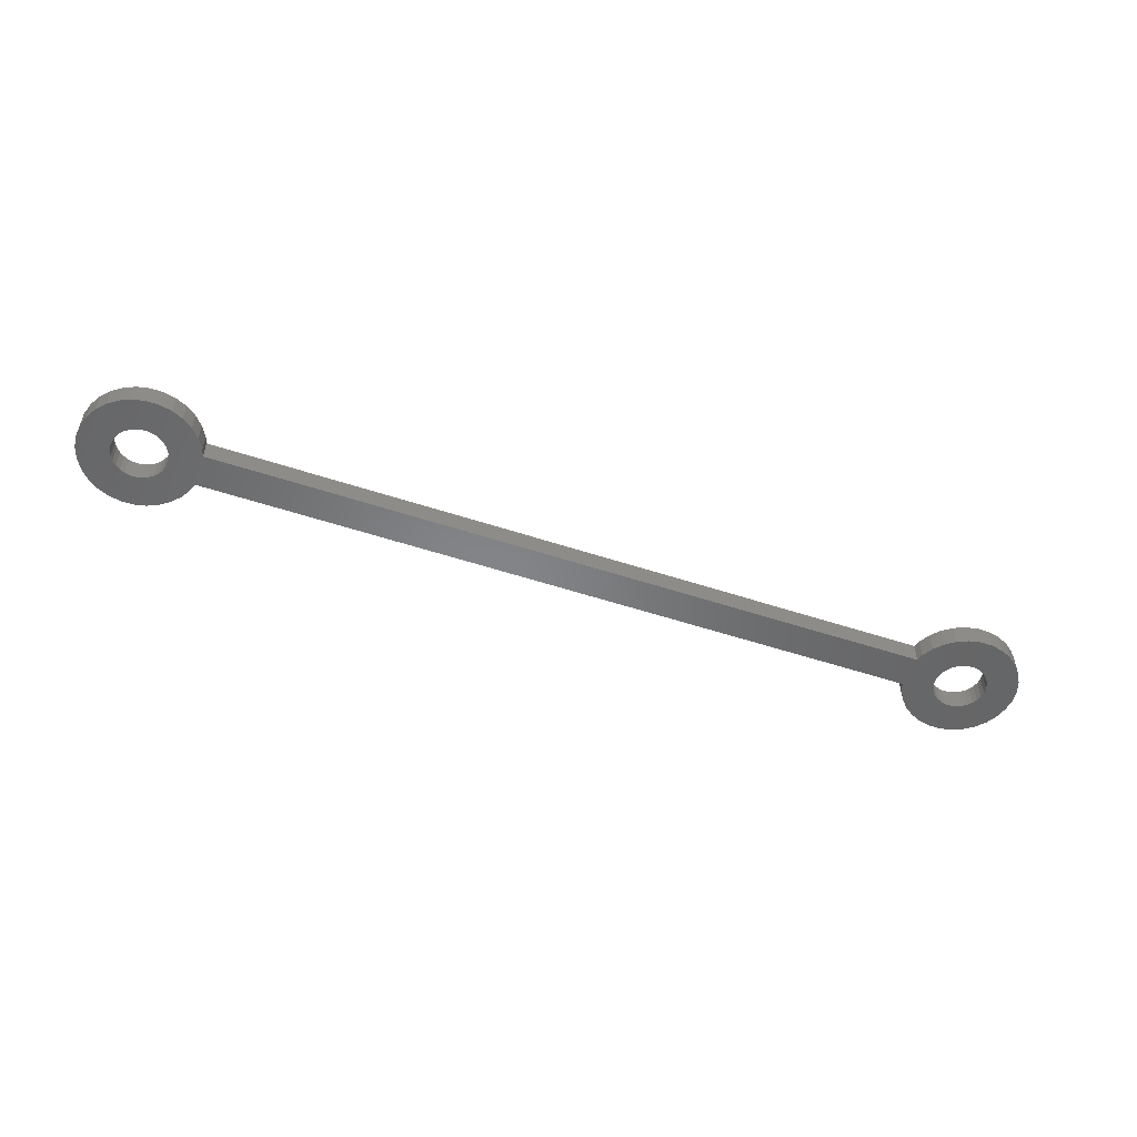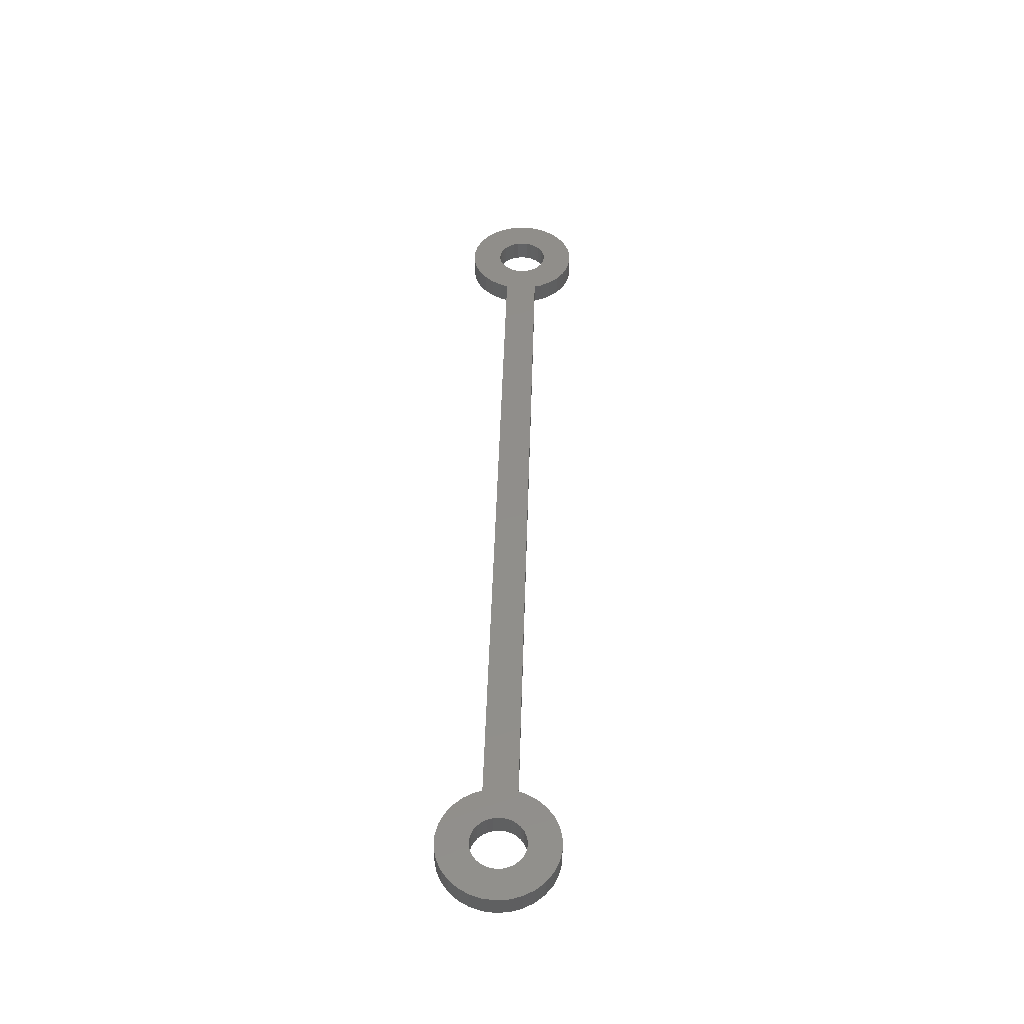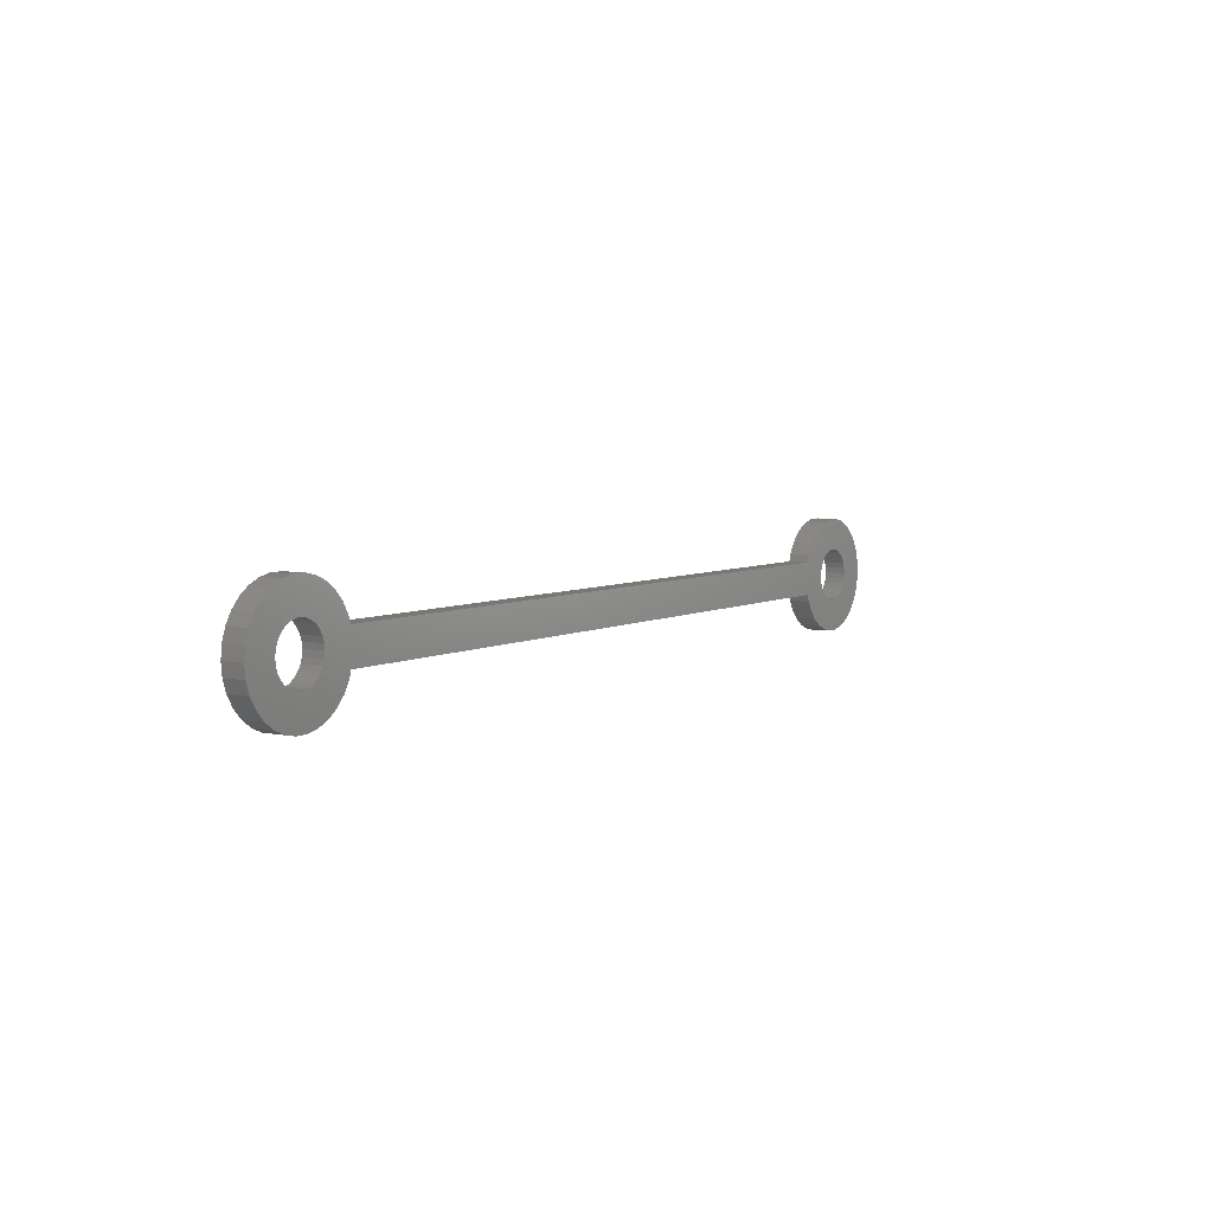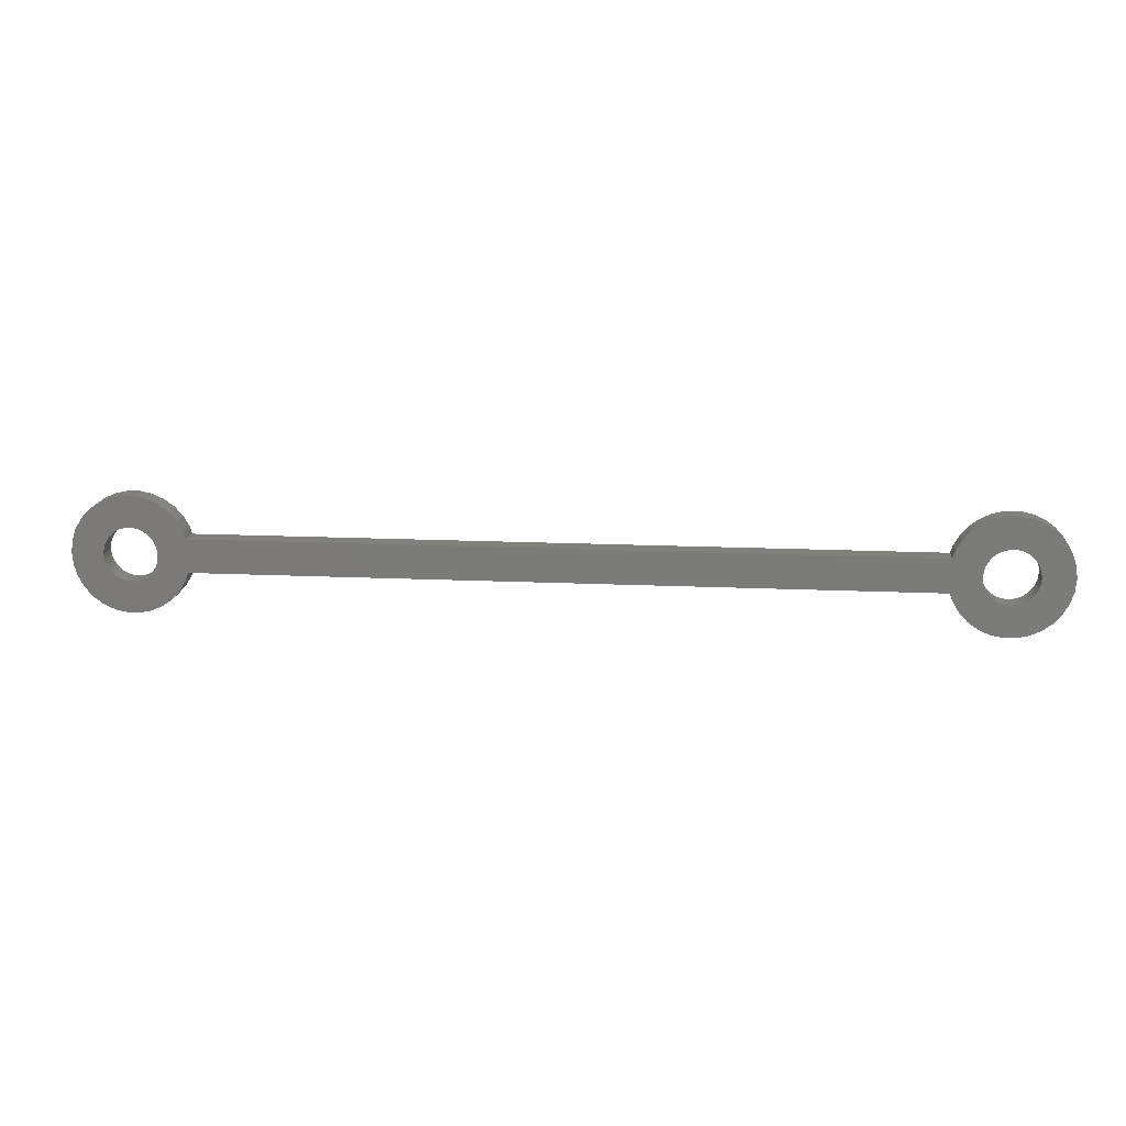
<metadata>
{"format":"stl","ext":"stl","renderer":"f3d","projection":"perspective","resolution":1024,"background":"white","views":[{"elev":-52.9,"azim":160.4,"up":"+Z"},{"elev":47.2,"azim":91.7,"up":"+Z"},{"elev":5.5,"azim":122.9,"up":"+Y"},{"elev":14.9,"azim":-174.2,"up":"+Y"}]}
</metadata>
<code>
# stl→obj: 256 verts, 516 faces
v -7 -1.155e-15 -2.6
v -6.847 1.455 -2.6
v -6.847 -1.455 -2.6
v -6.395 2.847 -2.6
v -5.663 4.114 -2.6
v -4.684 5.202 -2.6
v -3.5 6.062 -2.6
v -2.163 6.657 -2.6
v -0.7317 6.962 -2.6
v 0.7317 6.962 -2.6
v 2.163 6.657 -2.6
v -0.9889 3.043 -2.6
v 3.5 6.062 -2.6
v 0.3345 3.182 -2.6
v 4.684 5.202 -2.6
v 1.6 2.771 -2.6
v 5.663 4.114 -2.6
v 2.589 1.881 -2.6
v 6.395 2.847 -2.6
v 2.923 1.302 -2.6
v 6.847 1.455 -2.6
v 3.2 -1.155e-15 -2.6
v 7 -1.155e-15 -2.6
v 3.13 0.6653 -2.6
v 2.141 2.378 -2.6
v 0.9889 3.043 -2.6
v -0.3345 3.182 -2.6
v -1.6 2.771 -2.6
v -2.589 1.881 -2.6
v -2.141 2.378 -2.6
v -2.923 1.302 -2.6
v -3.13 0.6653 -2.6
v -3.2 -1.377e-15 -2.6
v -3.13 -0.6653 -2.6
v -2.923 -1.302 -2.6
v -2.589 -1.881 -2.6
v -2.141 -2.378 -2.6
v -1.6 -2.771 -2.6
v -0.9889 -3.043 -2.6
v 4.684 -5.202 -2.6
v 6.67 -2 -2.6
v 1.6 -2.771 -2.6
v 2.141 -2.378 -2.6
v 2.482 -2 -2.6
v 0.9889 -3.043 -2.6
v 0.3345 -3.182 -2.6
v 6.395 -2.847 -2.6
v 5.663 -4.114 -2.6
v -0.3345 -3.182 -2.6
v 3.5 -6.062 -2.6
v 2.163 -6.657 -2.6
v 0.7317 -6.962 -2.6
v -0.7317 -6.962 -2.6
v -2.163 -6.657 -2.6
v -3.5 -6.062 -2.6
v -4.684 -5.202 -2.6
v -5.663 -4.114 -2.6
v -6.395 -2.847 -2.6
v -7 0 0
v -6.847 1.455 -6.463e-16
v -6.847 -1.455 6.463e-16
v -6.395 -2.847 1.264e-15
v -5.663 -4.114 1.827e-15
v -4.684 -5.202 2.31e-15
v -3.5 -6.062 2.692e-15
v -2.163 -6.657 2.956e-15
v -0.7317 -6.962 3.092e-15
v 0.7317 -6.962 3.092e-15
v 2.163 -6.657 2.956e-15
v 3.5 -6.062 2.692e-15
v 4.684 -5.202 2.31e-15
v 5.663 -4.114 1.827e-15
v 6.395 -2.847 1.264e-15
v 6.847 -1.455 3.232e-16
v 6.67 -2 4.441e-16
v 6.847 -1.455 6.463e-16
v 93.33 -2 -2.6
v 97.52 -2 -2.6
v 93.33 -2 4.441e-16
v 2.589 -1.881 8.353e-16
v 2.589 -1.881 -2.6
v 2.141 -2.378 1.056e-15
v 1.6 -2.771 1.231e-15
v 0.9889 -3.043 1.352e-15
v 0.3345 -3.182 1.413e-15
v -0.3345 -3.182 1.413e-15
v -0.9889 -3.043 1.352e-15
v -1.6 -2.771 1.231e-15
v -2.141 -2.378 1.056e-15
v -2.589 -1.881 8.353e-16
v -2.923 -1.302 5.78e-16
v -3.13 -0.6653 2.955e-16
v -3.2 -2.22e-16 9.861e-32
v -3.13 0.6653 -2.955e-16
v -2.923 1.302 -5.78e-16
v -2.589 1.881 -8.353e-16
v -2.141 2.378 -1.056e-15
v -1.6 2.771 -1.231e-15
v -0.9889 3.043 -1.352e-15
v -0.3345 3.182 -1.413e-15
v 0.3345 3.182 -1.413e-15
v 0.9889 3.043 -1.352e-15
v 1.6 2.771 -1.231e-15
v 2.141 2.378 -1.056e-15
v 2.589 1.881 -4.176e-16
v 2.482 2 -4.441e-16
v 2.482 2 -8.882e-16
v 2.923 1.302 -2.89e-16
v 3.13 0.6653 -1.477e-16
v 3.2 -1.377e-15 -2.6
v 3.2 -2.22e-16 9.861e-32
v 3.2 0 0
v 2.923 -1.302 -2.6
v 3.13 -0.6653 -2.6
v 6.67 2 -2.6
v 93.15 1.455 -2.6
v 93.33 2 -2.6
v 93 -1.155e-15 -2.6
v 97.41 -1.881 -2.6
v 97.08 -1.302 -2.6
v 96.87 -0.6653 -2.6
v 96.8 -1.377e-15 -2.6
v 96.8 -1.155e-15 -2.6
v 6.395 2.847 -1.264e-15
v 6.67 2 -8.882e-16
v 5.663 4.114 -1.827e-15
v 4.684 5.202 -2.31e-15
v 3.5 6.062 -2.692e-15
v 2.163 6.657 -2.956e-15
v 0.7317 6.962 -3.092e-15
v -0.7317 6.962 -3.092e-15
v -2.163 6.657 -2.956e-15
v -3.5 6.062 -2.692e-15
v -4.684 5.202 -2.31e-15
v -5.663 4.114 -1.827e-15
v -6.395 2.847 -1.264e-15
v 7 0 0
v 3.13 -0.6653 2.955e-16
v 2.923 -1.302 5.78e-16
v 97.52 2 -4.441e-16
v 93.15 -1.455 3.232e-16
v 93 0 0
v 97.41 1.881 -4.176e-16
v 97.08 1.302 -2.89e-16
v 96.87 0.6653 -1.477e-16
v 96.8 0 0
v 93.15 -1.455 6.463e-16
v 93.61 -2.847 -2.6
v 93.61 -2.847 1.264e-15
v 93.61 2.847 -2.6
v 94.34 4.114 -2.6
v 95.32 5.202 -2.6
v 96.5 6.062 -2.6
v 96.87 0.6653 -2.6
v 97.84 6.657 -2.6
v 97.41 1.881 -2.6
v 99.27 6.962 -2.6
v 97.86 2.378 -2.6
v 100.7 6.962 -2.6
v 99.01 3.043 -2.6
v 102.2 6.657 -2.6
v 99.67 3.182 -2.6
v 103.5 6.062 -2.6
v 101 3.043 -2.6
v 104.7 5.202 -2.6
v 101.6 2.771 -2.6
v 105.7 4.114 -2.6
v 102.6 1.881 -2.6
v 106.4 2.847 -2.6
v 102.9 1.302 -2.6
v 106.8 1.455 -2.6
v 103.1 0.6653 -2.6
v 107 -1.155e-15 -2.6
v 103.1 -0.6653 -2.6
v 106.8 -1.455 -2.6
v 102.9 -1.302 -2.6
v 102.6 -1.881 -2.6
v 106.4 -2.847 -2.6
v 102.1 -2.378 -2.6
v 99.01 -3.043 -2.6
v 103.5 -6.062 -2.6
v 98.4 -2.771 -2.6
v 101.6 -2.771 -2.6
v 105.7 -4.114 -2.6
v 101 -3.043 -2.6
v 100.3 -3.182 -2.6
v 104.7 -5.202 -2.6
v 99.67 -3.182 -2.6
v 103.2 -1.377e-15 -2.6
v 102.1 2.378 -2.6
v 100.3 3.182 -2.6
v 98.4 2.771 -2.6
v 97.08 1.302 -2.6
v 102.2 -6.657 -2.6
v 97.86 -2.378 -2.6
v 100.7 -6.962 -2.6
v 99.27 -6.962 -2.6
v 97.84 -6.657 -2.6
v 96.5 -6.062 -2.6
v 95.32 -5.202 -2.6
v 94.34 -4.114 -2.6
v 97.41 -1.881 8.353e-16
v 97.86 -2.378 1.056e-15
v 93.33 2 -8.882e-16
v 97.52 2 -8.882e-16
v 97.08 -1.302 5.78e-16
v 96.87 -0.6653 2.955e-16
v 96.8 -2.22e-16 9.861e-32
v 93.61 2.847 -1.264e-15
v 97.86 2.378 -1.056e-15
v 94.34 -4.114 1.827e-15
v 103.1 0.6653 -2.955e-16
v 103.2 -2.22e-16 9.861e-32
v 107 0 0
v 95.32 -5.202 2.31e-15
v 96.5 -6.062 2.692e-15
v 97.84 -6.657 2.956e-15
v 99.27 -6.962 3.092e-15
v 98.4 -2.771 1.231e-15
v 100.7 -6.962 3.092e-15
v 99.67 -3.182 1.413e-15
v 99.01 -3.043 1.352e-15
v 102.2 -6.657 2.956e-15
v 100.3 -3.182 1.413e-15
v 103.5 -6.062 2.692e-15
v 101.6 -2.771 1.231e-15
v 101 -3.043 1.352e-15
v 104.7 -5.202 2.31e-15
v 102.1 -2.378 1.056e-15
v 105.7 -4.114 1.827e-15
v 102.9 -1.302 5.78e-16
v 102.6 -1.881 8.353e-16
v 106.4 -2.847 1.264e-15
v 103.1 -0.6653 2.955e-16
v 106.8 -1.455 6.463e-16
v 102.1 2.378 -1.056e-15
v 102.6 1.881 -8.353e-16
v 106.4 2.847 -1.264e-15
v 98.4 2.771 -1.231e-15
v 99.01 3.043 -1.352e-15
v 103.5 6.062 -2.692e-15
v 102.9 1.302 -5.78e-16
v 106.8 1.455 -6.463e-16
v 101 3.043 -1.352e-15
v 101.6 2.771 -1.231e-15
v 105.7 4.114 -1.827e-15
v 99.67 3.182 -1.413e-15
v 100.3 3.182 -1.413e-15
v 104.7 5.202 -2.31e-15
v 94.34 4.114 -1.827e-15
v 95.32 5.202 -2.31e-15
v 96.5 6.062 -2.692e-15
v 97.84 6.657 -2.956e-15
v 99.27 6.962 -3.092e-15
v 100.7 6.962 -3.092e-15
v 102.2 6.657 -2.956e-15
f 1 2 3
f 3 2 4
f 3 4 5
f 3 5 6
f 3 6 7
f 3 7 8
f 3 8 9
f 3 9 10
f 3 10 11
f 12 11 13
f 14 13 15
f 16 15 17
f 18 17 19
f 20 19 21
f 22 21 23
f 24 21 22
f 18 19 20
f 25 17 18
f 16 17 25
f 26 15 16
f 14 15 26
f 27 13 14
f 12 13 27
f 28 11 12
f 29 3 30
f 30 11 28
f 3 11 30
f 31 3 29
f 32 3 31
f 33 3 32
f 34 3 33
f 35 3 34
f 3 35 36
f 36 37 3
f 37 38 3
f 38 39 3
f 39 40 3
f 41 42 43
f 41 43 44
f 45 42 41
f 45 41 46
f 46 41 47
f 46 47 48
f 46 48 49
f 49 48 40
f 49 40 39
f 3 40 50
f 3 50 51
f 3 51 52
f 3 52 53
f 3 53 54
f 3 54 55
f 3 55 56
f 3 56 57
f 3 57 58
f 20 21 24
f 1 59 2
f 2 59 60
f 1 3 59
f 59 3 61
f 3 58 61
f 61 58 62
f 58 57 62
f 62 57 63
f 57 56 63
f 63 56 64
f 64 56 55
f 65 64 55
f 65 55 54
f 66 65 54
f 66 54 53
f 67 66 53
f 67 53 52
f 68 67 52
f 68 52 51
f 69 68 51
f 69 51 50
f 70 69 50
f 70 50 40
f 71 70 40
f 71 40 48
f 72 71 48
f 72 48 47
f 73 72 47
f 73 47 41
f 74 73 75
f 75 73 41
f 76 73 74
f 77 41 78
f 78 41 44
f 79 41 77
f 75 41 79
f 80 81 82
f 82 81 44
f 43 82 44
f 82 43 83
f 83 43 42
f 83 42 84
f 84 42 45
f 84 45 85
f 85 45 46
f 85 46 86
f 86 46 49
f 86 49 87
f 87 49 39
f 87 39 88
f 88 39 38
f 88 38 89
f 89 38 37
f 90 89 37
f 36 90 37
f 91 90 36
f 35 91 36
f 92 91 35
f 34 92 35
f 93 92 34
f 33 93 34
f 32 94 93
f 33 32 93
f 31 95 94
f 32 31 94
f 29 96 95
f 31 29 95
f 30 97 96
f 29 30 96
f 28 98 97
f 30 28 97
f 12 99 98
f 28 12 98
f 27 100 99
f 12 27 99
f 14 101 100
f 27 14 100
f 26 102 101
f 14 26 101
f 16 103 102
f 26 16 102
f 25 104 103
f 16 25 103
f 105 106 18
f 18 106 107
f 18 107 104
f 18 104 25
f 108 105 20
f 20 105 18
f 109 108 24
f 24 108 20
f 110 111 22
f 22 111 112
f 22 112 109
f 22 109 24
f 44 81 78
f 78 81 113
f 113 114 78
f 114 110 78
f 110 22 78
f 78 22 23
f 78 23 21
f 21 115 78
f 116 115 117
f 118 115 116
f 78 115 118
f 119 78 118
f 120 119 118
f 121 120 118
f 122 121 118
f 123 122 118
f 115 19 124
f 21 19 115
f 125 115 124
f 19 17 126
f 124 19 126
f 17 15 127
f 126 17 127
f 13 128 15
f 15 128 127
f 11 129 13
f 13 129 128
f 10 130 11
f 11 130 129
f 9 131 10
f 10 131 130
f 8 132 9
f 9 132 131
f 7 133 8
f 8 133 132
f 6 134 7
f 7 134 133
f 5 135 6
f 6 135 134
f 4 136 5
f 5 136 135
f 2 60 4
f 4 60 136
f 60 59 61
f 63 60 62
f 62 60 61
f 64 60 63
f 65 60 64
f 66 60 65
f 67 60 66
f 68 60 67
f 69 60 68
f 89 60 69
f 89 90 60
f 86 87 70
f 84 85 71
f 82 83 72
f 90 91 60
f 137 112 76
f 112 111 76
f 107 125 104
f 111 138 76
f 76 139 73
f 73 80 72
f 80 82 72
f 72 83 71
f 83 84 71
f 71 85 70
f 85 86 70
f 70 87 69
f 87 88 69
f 88 89 69
f 91 92 60
f 92 93 60
f 93 94 60
f 139 80 73
f 96 60 95
f 97 60 96
f 98 60 97
f 99 60 98
f 127 60 99
f 127 99 100
f 104 125 103
f 126 100 101
f 125 101 102
f 125 102 103
f 124 101 125
f 126 101 124
f 127 100 126
f 128 60 127
f 129 60 128
f 130 60 129
f 131 60 130
f 132 60 131
f 133 60 132
f 134 60 133
f 135 60 134
f 136 60 135
f 138 139 76
f 94 95 60
f 76 74 137
f 109 112 140
f 140 106 105
f 137 74 140
f 108 140 105
f 108 109 140
f 112 137 140
f 74 75 140
f 75 79 141
f 75 142 140
f 75 141 142
f 142 143 140
f 142 144 143
f 142 145 144
f 142 146 145
f 141 79 147
f 148 79 77
f 149 79 148
f 147 79 149
f 118 116 123
f 123 116 150
f 123 150 151
f 123 151 152
f 123 152 153
f 154 153 155
f 156 155 157
f 158 157 159
f 160 159 161
f 162 161 163
f 164 163 165
f 166 165 167
f 168 167 169
f 170 169 171
f 172 171 173
f 174 173 175
f 174 175 176
f 177 178 179
f 180 181 182
f 183 184 185
f 186 187 188
f 187 181 180
f 187 180 188
f 184 187 186
f 184 186 185
f 178 184 183
f 178 183 179
f 175 178 177
f 175 177 176
f 189 173 174
f 172 173 189
f 170 171 172
f 168 169 170
f 190 167 168
f 166 167 190
f 164 165 166
f 191 163 164
f 162 163 191
f 160 161 162
f 192 159 160
f 158 159 192
f 156 157 158
f 193 155 156
f 154 155 193
f 123 153 154
f 182 181 194
f 195 182 194
f 195 194 196
f 78 195 196
f 78 196 197
f 78 197 198
f 78 198 199
f 78 199 200
f 78 200 201
f 78 201 148
f 78 148 77
f 202 203 195
f 78 202 195
f 119 202 78
f 139 113 80
f 80 113 81
f 107 106 125
f 125 106 140
f 204 140 205
f 125 140 204
f 204 117 125
f 125 117 115
f 111 110 138
f 138 110 114
f 206 202 119
f 120 206 119
f 207 206 120
f 121 207 120
f 208 207 121
f 122 208 121
f 123 154 145
f 208 123 146
f 146 123 145
f 122 123 208
f 150 116 117
f 150 117 204
f 150 204 209
f 138 114 139
f 139 114 113
f 158 210 205
f 143 158 205
f 140 143 205
f 143 156 158
f 156 143 144
f 193 156 144
f 193 144 145
f 154 193 145
f 146 142 147
f 211 146 149
f 149 146 147
f 212 213 214
f 215 146 211
f 208 146 215
f 207 208 216
f 206 207 217
f 203 202 218
f 219 203 220
f 221 222 223
f 224 221 225
f 226 227 228
f 229 226 230
f 231 232 233
f 234 231 235
f 236 237 238
f 239 240 241
f 242 212 243
f 244 245 246
f 247 248 249
f 241 240 249
f 240 247 249
f 249 248 246
f 248 244 246
f 246 245 238
f 245 236 238
f 238 237 243
f 237 242 243
f 243 212 214
f 214 213 235
f 213 234 235
f 235 231 233
f 233 232 230
f 232 229 230
f 230 226 228
f 228 227 225
f 227 224 225
f 225 221 223
f 223 222 220
f 222 219 220
f 220 203 218
f 218 202 217
f 202 206 217
f 217 207 216
f 216 208 215
f 204 250 209
f 204 251 250
f 204 252 251
f 204 253 252
f 204 254 253
f 204 255 254
f 204 256 255
f 204 241 256
f 204 239 241
f 204 210 239
f 204 205 210
f 147 142 141
f 148 201 149
f 149 201 211
f 192 239 210
f 158 192 210
f 160 240 239
f 192 160 239
f 162 247 240
f 160 162 240
f 191 248 247
f 162 191 247
f 164 244 248
f 191 164 248
f 166 245 244
f 164 166 244
f 190 236 245
f 166 190 245
f 237 236 168
f 168 236 190
f 242 237 170
f 170 237 168
f 212 242 172
f 172 242 170
f 213 212 189
f 189 212 172
f 213 189 234
f 234 189 174
f 234 174 231
f 231 174 176
f 231 176 232
f 232 176 177
f 232 177 229
f 229 177 179
f 229 179 226
f 226 179 183
f 226 183 227
f 227 183 185
f 227 185 224
f 224 185 186
f 224 186 221
f 221 186 188
f 221 188 222
f 222 188 180
f 222 180 219
f 219 180 182
f 219 182 203
f 203 182 195
f 201 200 211
f 211 200 215
f 215 200 199
f 216 215 199
f 216 199 198
f 217 216 198
f 217 198 197
f 218 217 197
f 218 197 196
f 220 218 196
f 220 196 194
f 223 220 194
f 223 194 181
f 225 223 181
f 225 181 187
f 228 225 187
f 228 187 184
f 230 228 184
f 230 184 178
f 233 230 178
f 233 178 175
f 235 233 175
f 235 175 173
f 214 235 173
f 173 171 243
f 214 173 243
f 171 169 238
f 243 171 238
f 169 167 246
f 238 169 246
f 167 165 249
f 246 167 249
f 163 241 165
f 165 241 249
f 161 256 163
f 163 256 241
f 159 255 161
f 161 255 256
f 157 254 159
f 159 254 255
f 155 253 157
f 157 253 254
f 153 252 155
f 155 252 253
f 152 251 153
f 153 251 252
f 151 250 152
f 152 250 251
f 150 209 151
f 151 209 250

</code>
